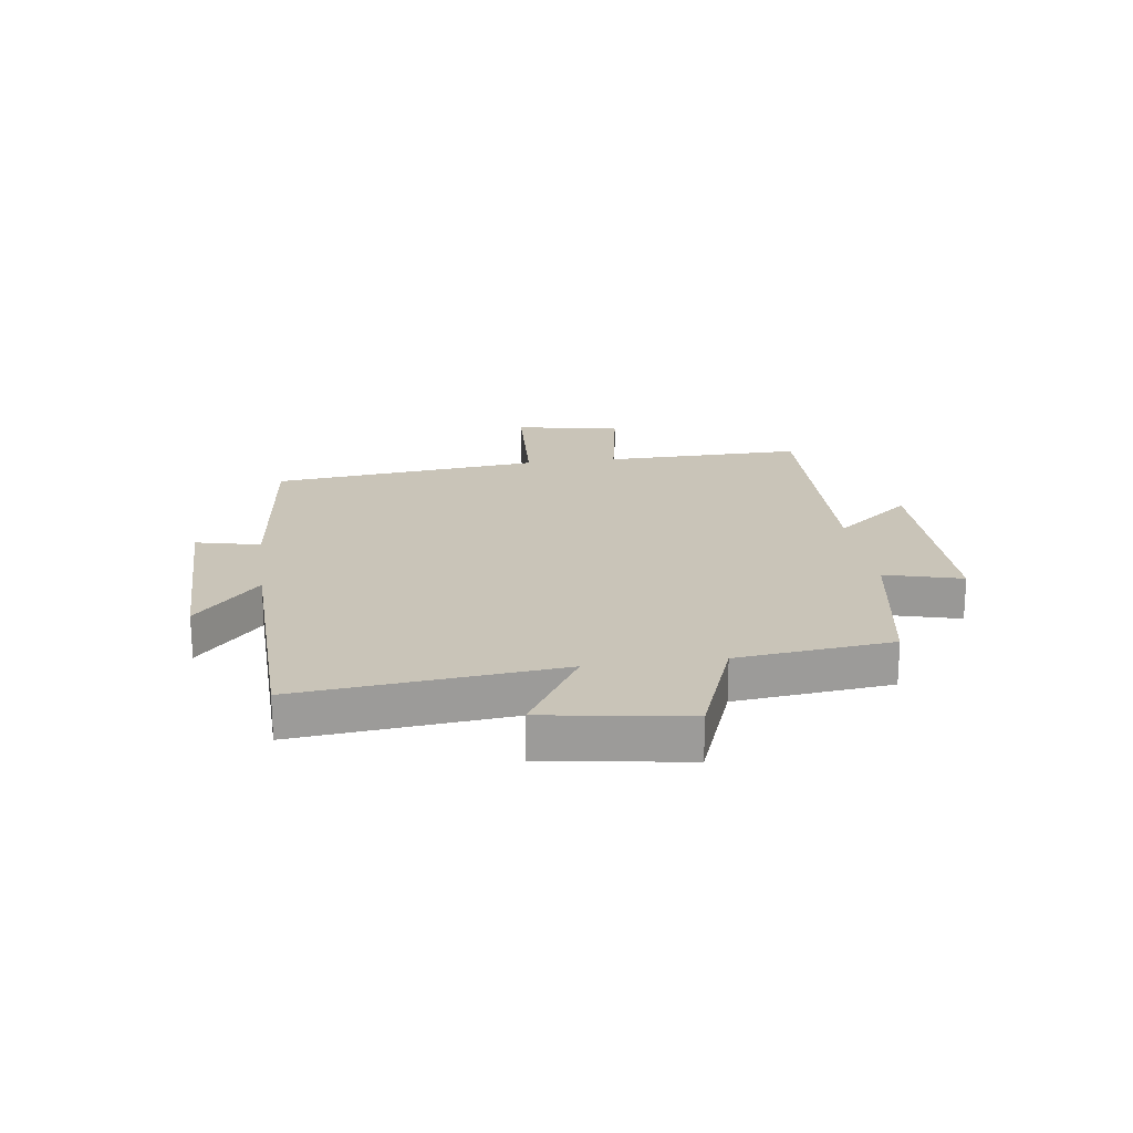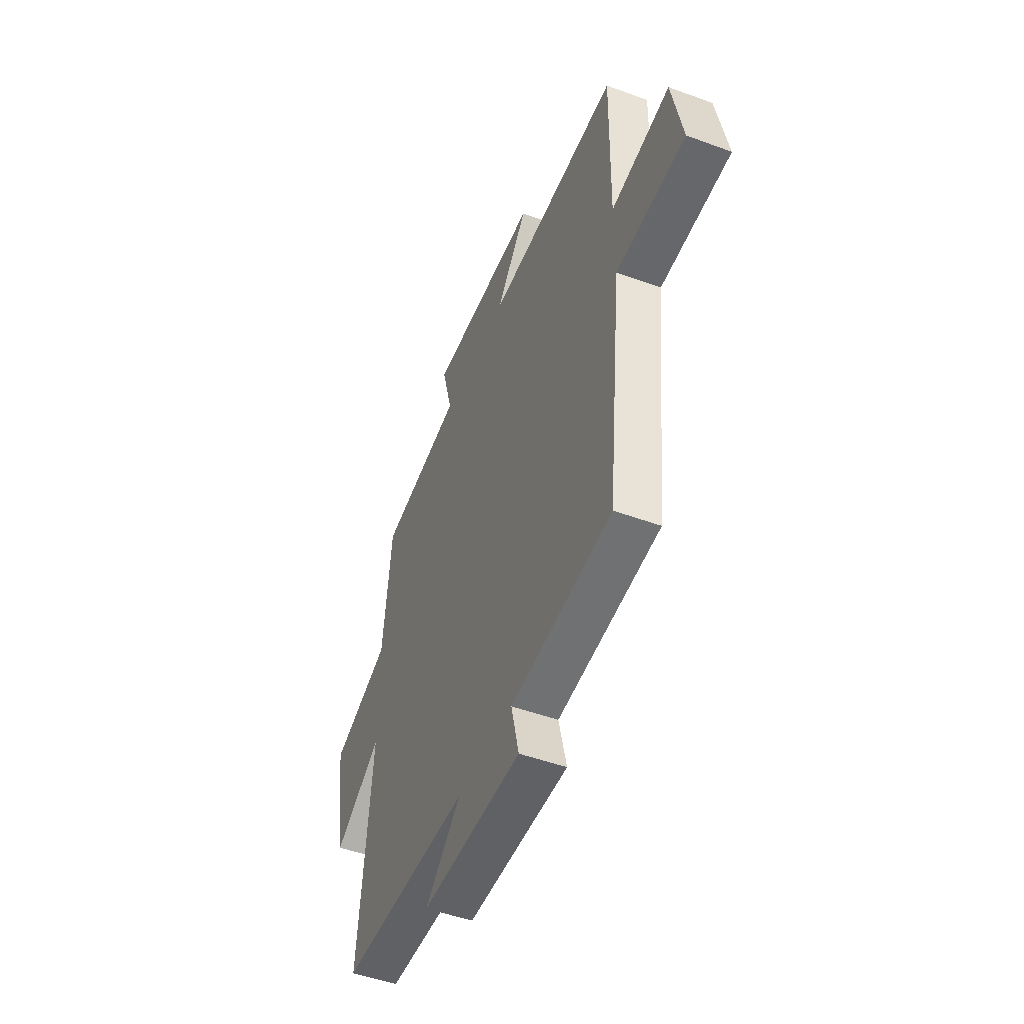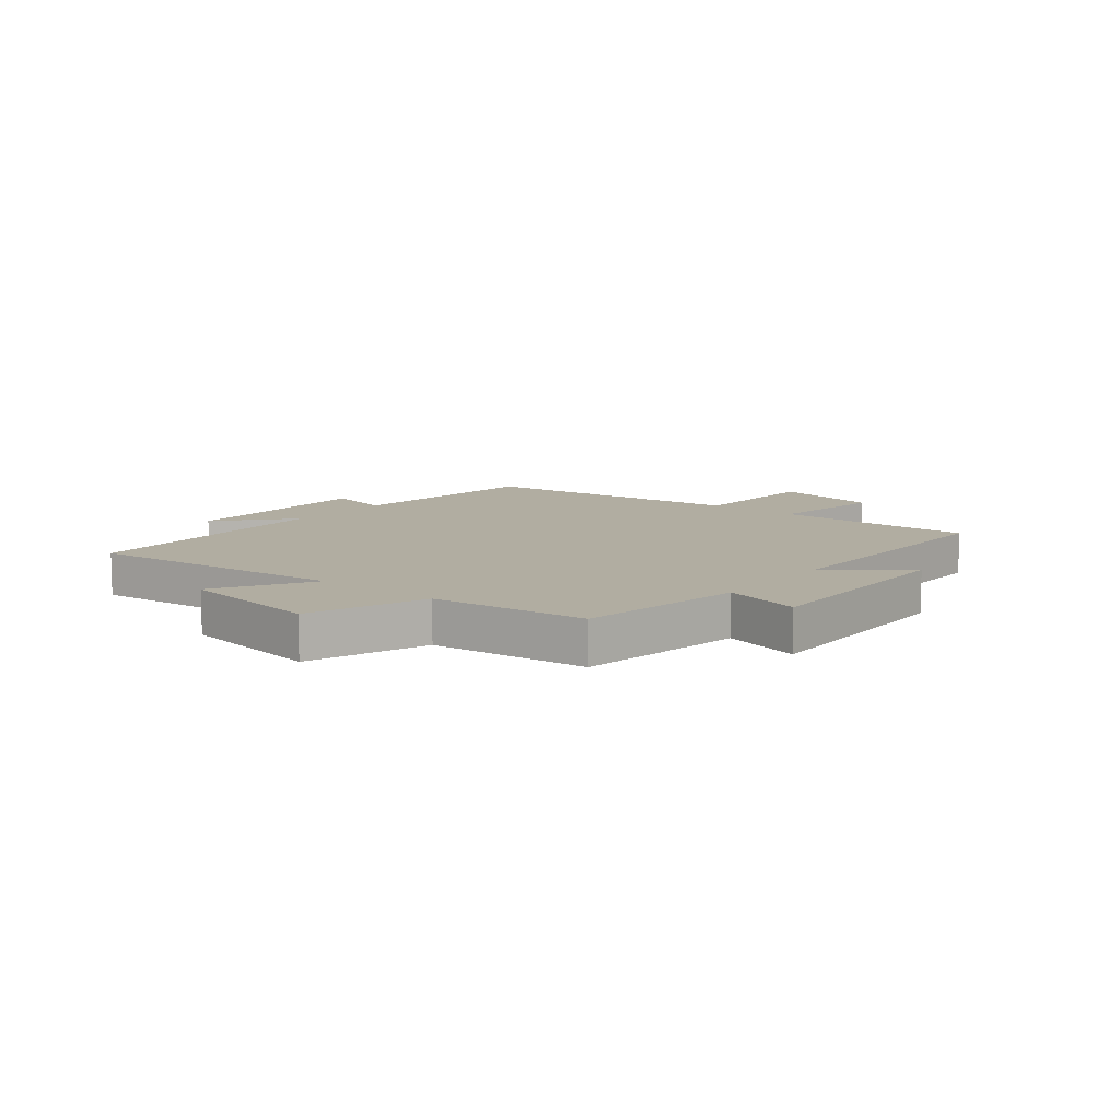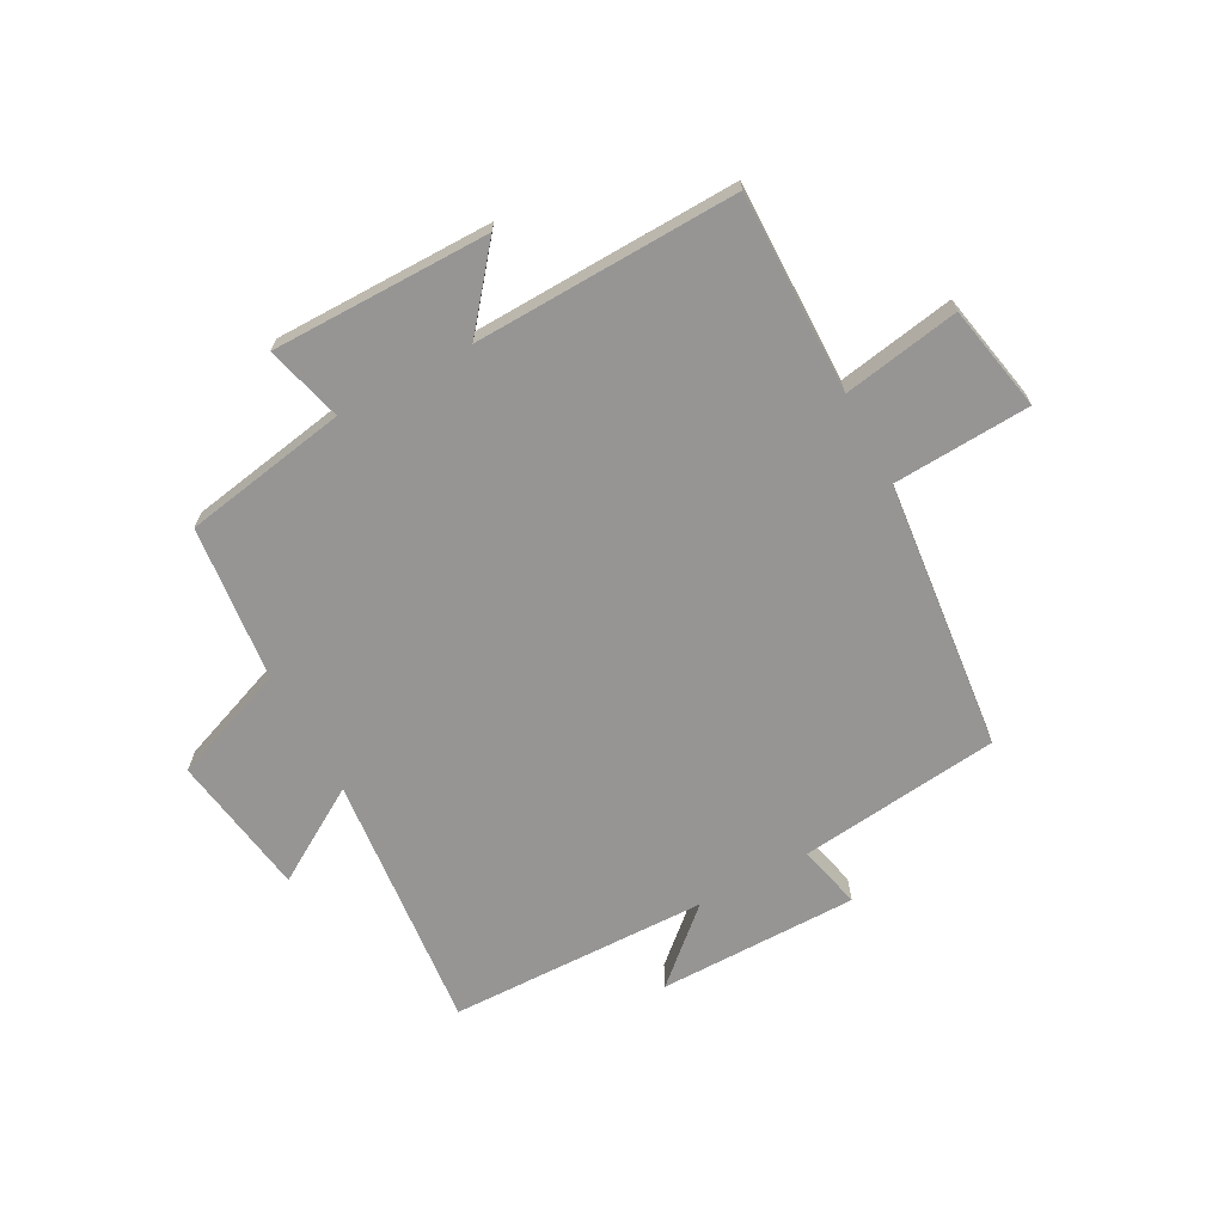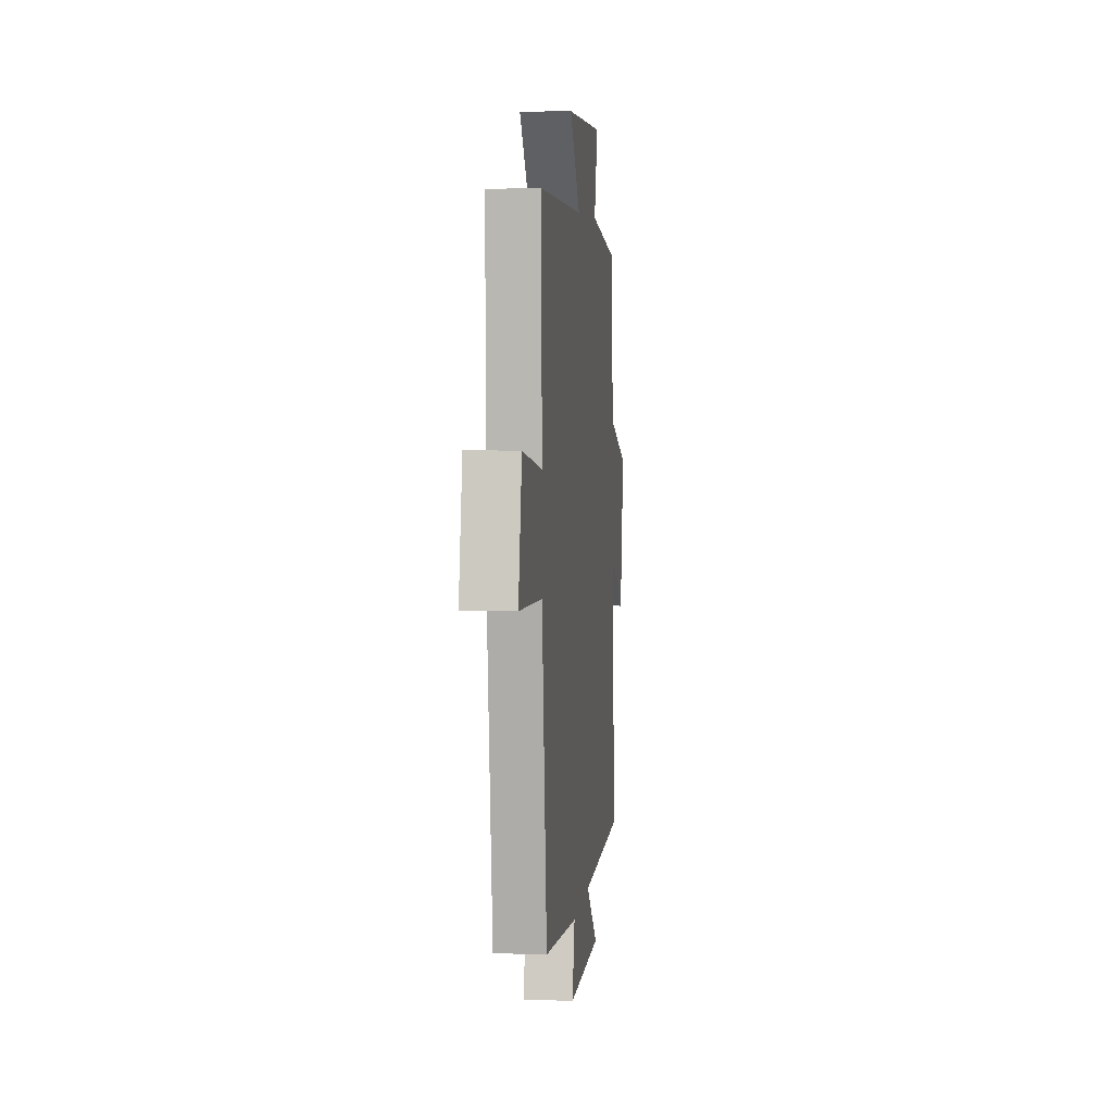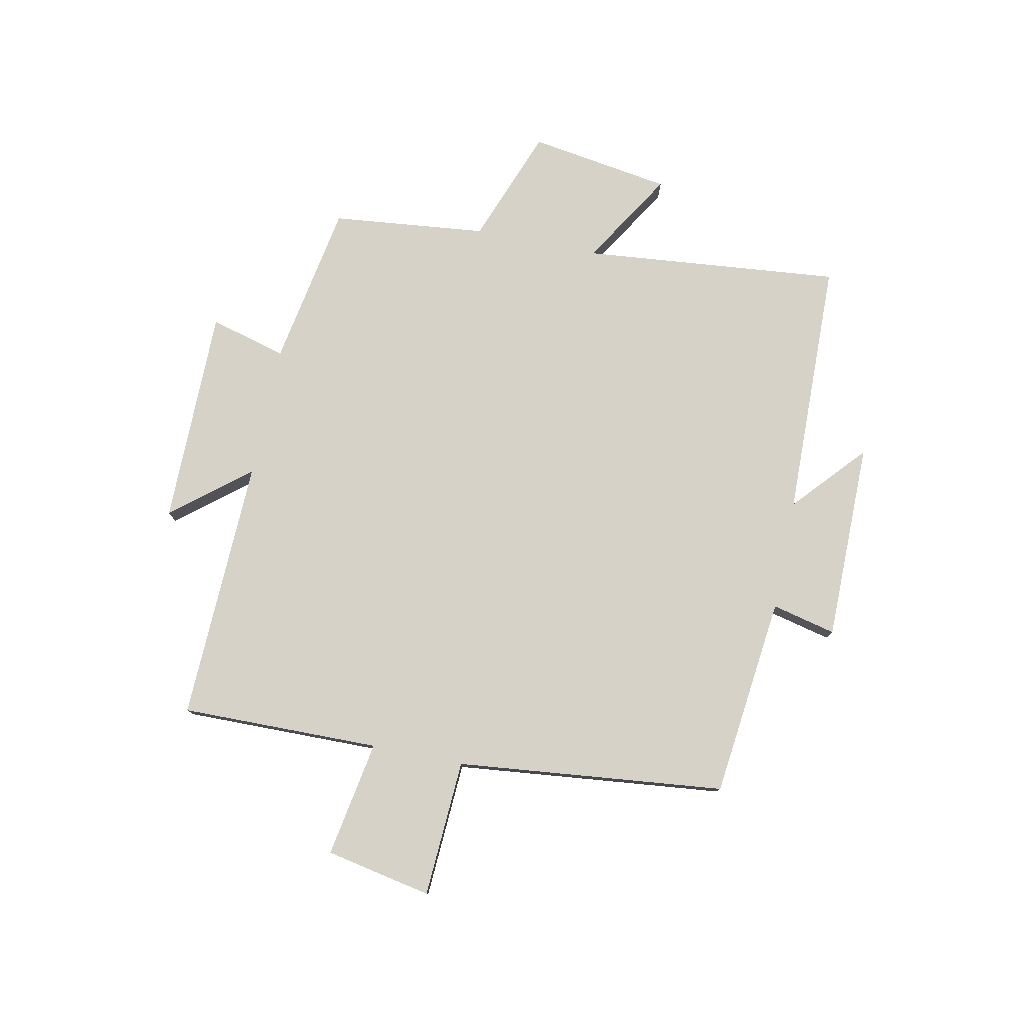
<metadata>
{"format":"obj","ext":"obj","renderer":"f3d","projection":"perspective","resolution":1024,"background":"white","views":[{"elev":20.1,"azim":-97.9,"up":"+Y"},{"elev":-49.0,"azim":67.8,"up":"+Z"},{"elev":10.3,"azim":-51.6,"up":"+Y"},{"elev":-67.6,"azim":28.4,"up":"+Y"},{"elev":5.7,"azim":96.3,"up":"+Z"},{"elev":78.2,"azim":101.6,"up":"+Y"}]}
</metadata>
<code>
v -0.471 0.07 0.45
v -0.186 0.07 0.5
v -0.222 0.07 0.633
v 0.156 0.07 0.633
v 0.048 0.07 0.5
v 0.505 0.07 0.514
v 0.5 0.07 0.168
v 0.702 0.07 0.203
v 0.738 0.07 0.019
v 0.5 0.07 0.006
v 0.45 0.07 -0.461
v 0.102 0.07 -0.5
v 0.128 0.07 -0.611
v -0.218 0.07 -0.611
v -0.094 0.07 -0.5
v -0.544 0.07 -0.49
v -0.5 0.07 -0.041
v -0.663 0.07 -0.141
v -0.701 0.07 0.105
v -0.5 0.07 0.181
v -0.471 0 0.45
v -0.186 0 0.5
v -0.222 0 0.633
v 0.156 0 0.633
v 0.048 0 0.5
v 0.505 0 0.514
v 0.5 0 0.168
v 0.702 0 0.203
v 0.738 0 0.019
v 0.5 0 0.006
v 0.45 0 -0.461
v 0.102 0 -0.5
v 0.128 0 -0.611
v -0.218 0 -0.611
v -0.094 0 -0.5
v -0.544 0 -0.49
v -0.5 0 -0.041
v -0.663 0 -0.141
v -0.701 0 0.105
v -0.5 0 0.181
f 17 18 19 20
f 17 20 1 2
f 15 16 17 2
f 12 13 14 15
f 10 11 12 15
f 10 15 2
f 7 8 9 10
f 7 10 2 3
f 5 6 7
f 5 7 3
f 3 4 5
f 40 39 38 37
f 22 21 40 37
f 22 37 36 35
f 35 34 33 32
f 35 32 31 30
f 22 35 30
f 30 29 28 27
f 23 22 30 27
f 27 26 25
f 23 27 25
f 25 24 23
f 1 21 22 2
f 2 22 23 3
f 3 23 24 4
f 4 24 25 5
f 5 25 26 6
f 6 26 27 7
f 7 27 28 8
f 8 28 29 9
f 9 29 30 10
f 10 30 31 11
f 11 31 32 12
f 12 32 33 13
f 13 33 34 14
f 14 34 35 15
f 15 35 36 16
f 16 36 37 17
f 17 37 38 18
f 18 38 39 19
f 19 39 40 20
f 20 40 21 1

</code>
